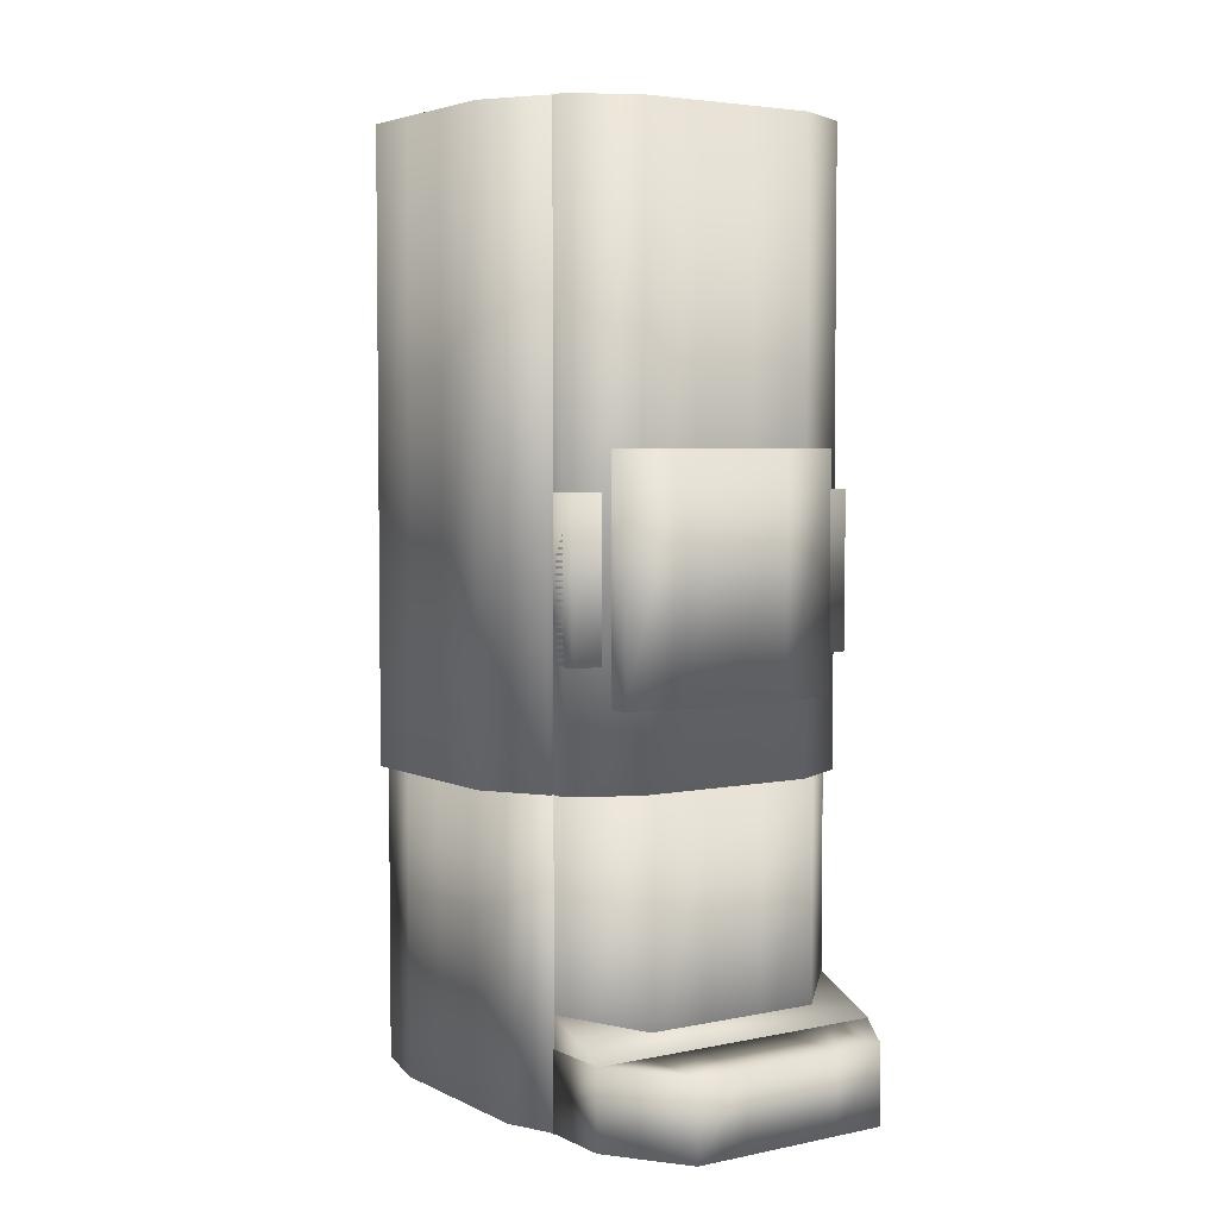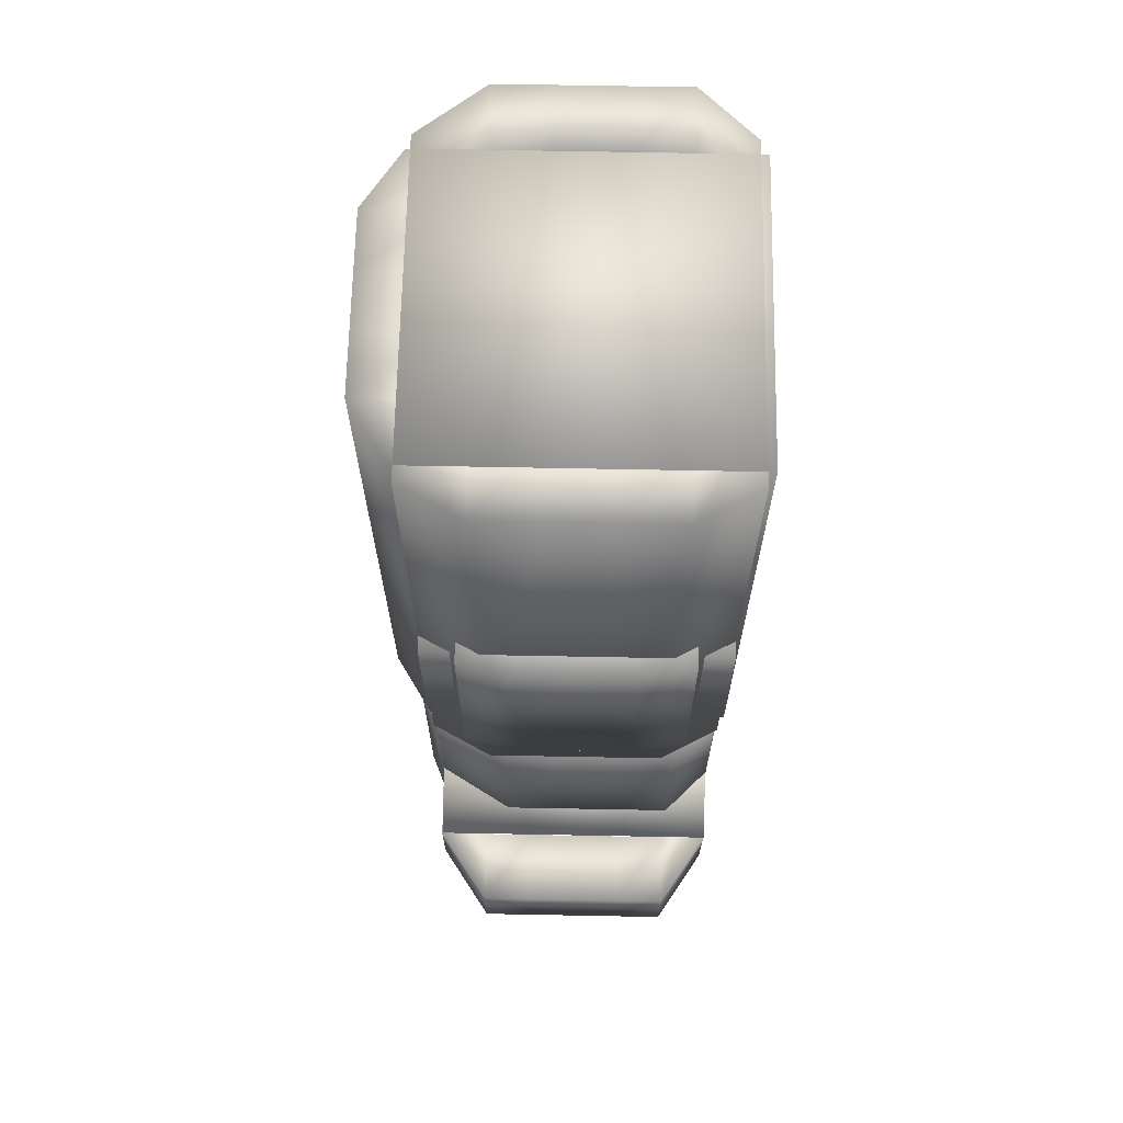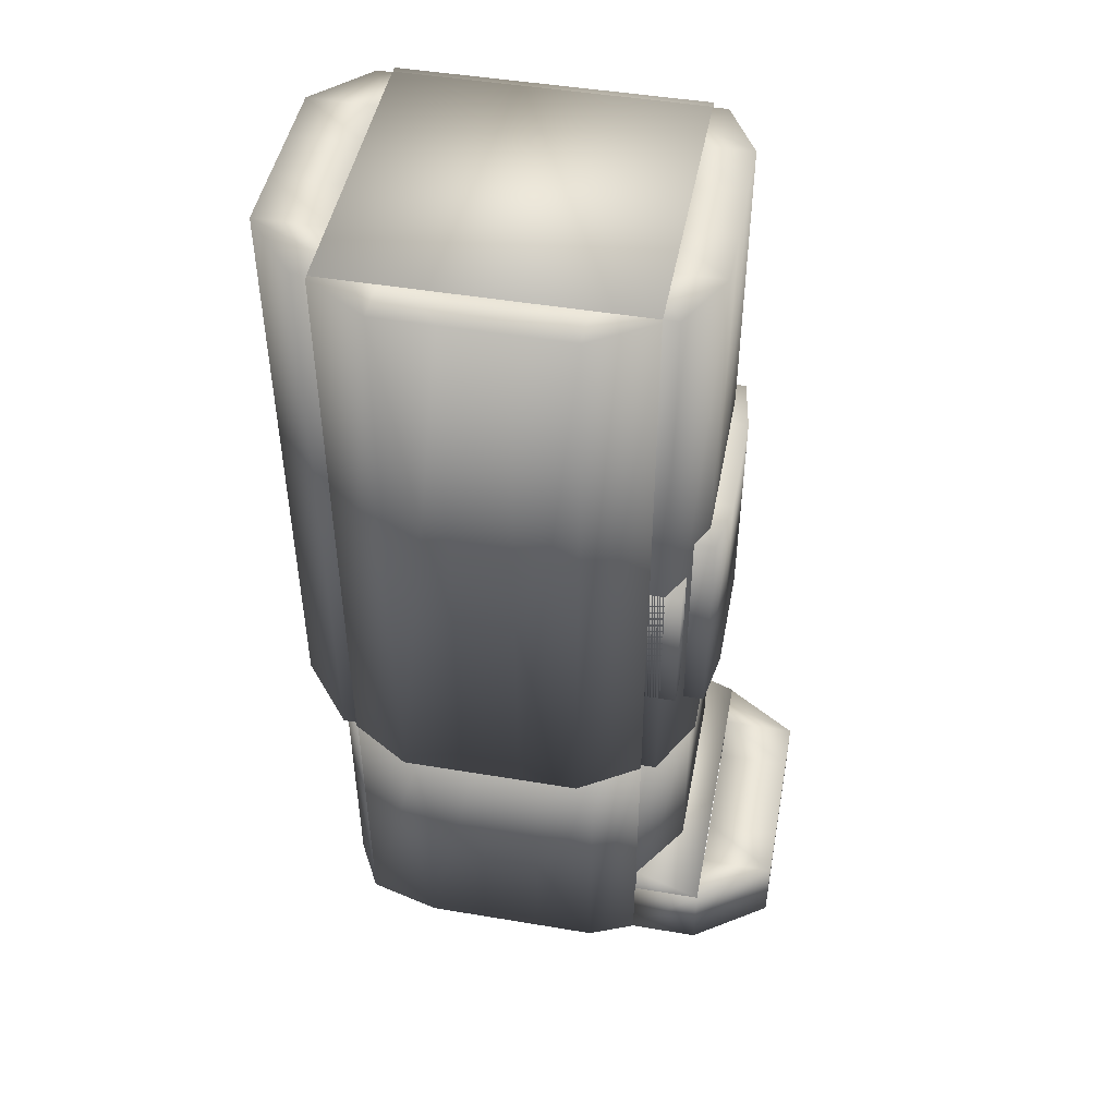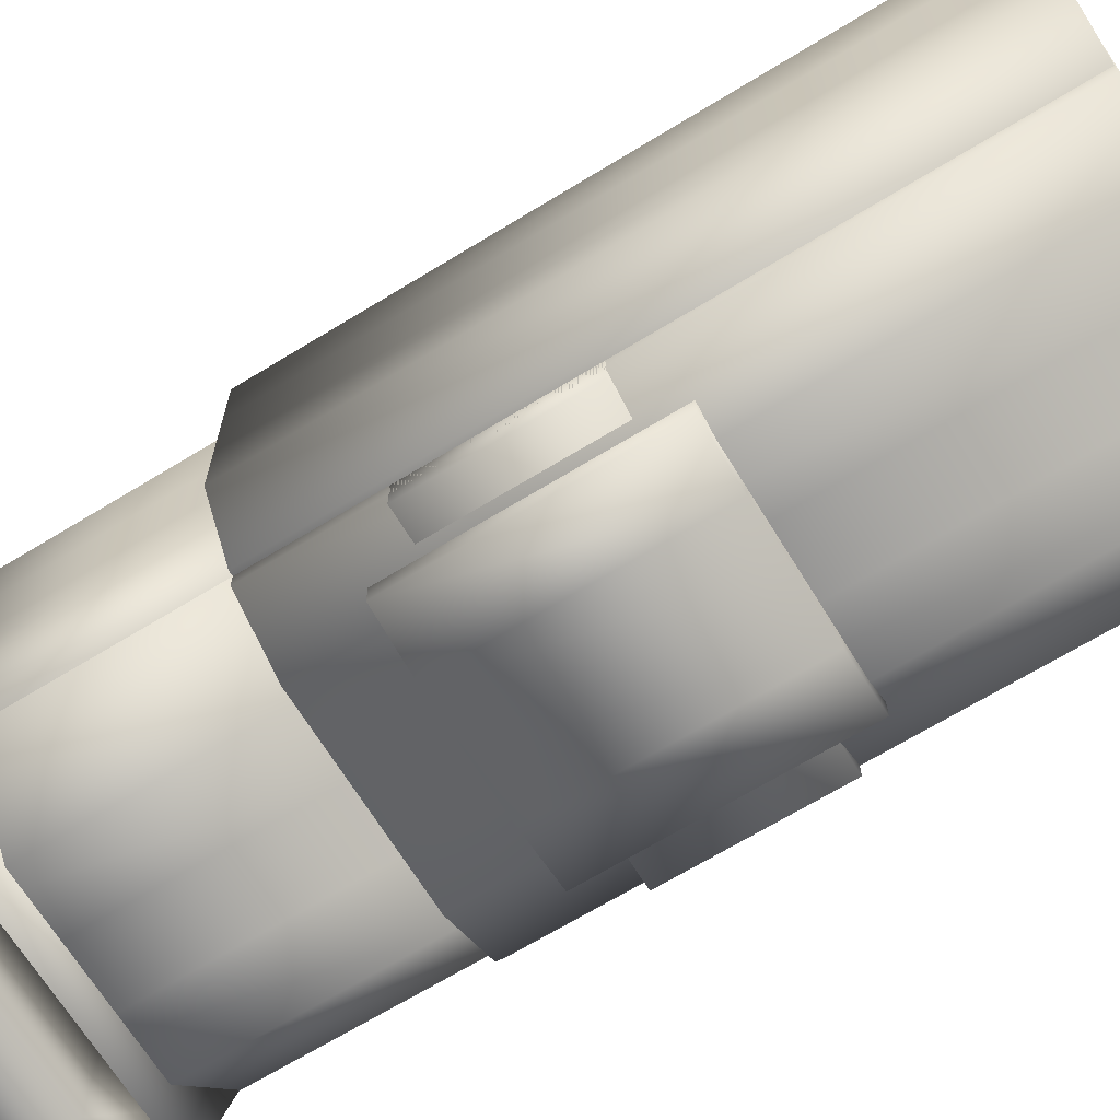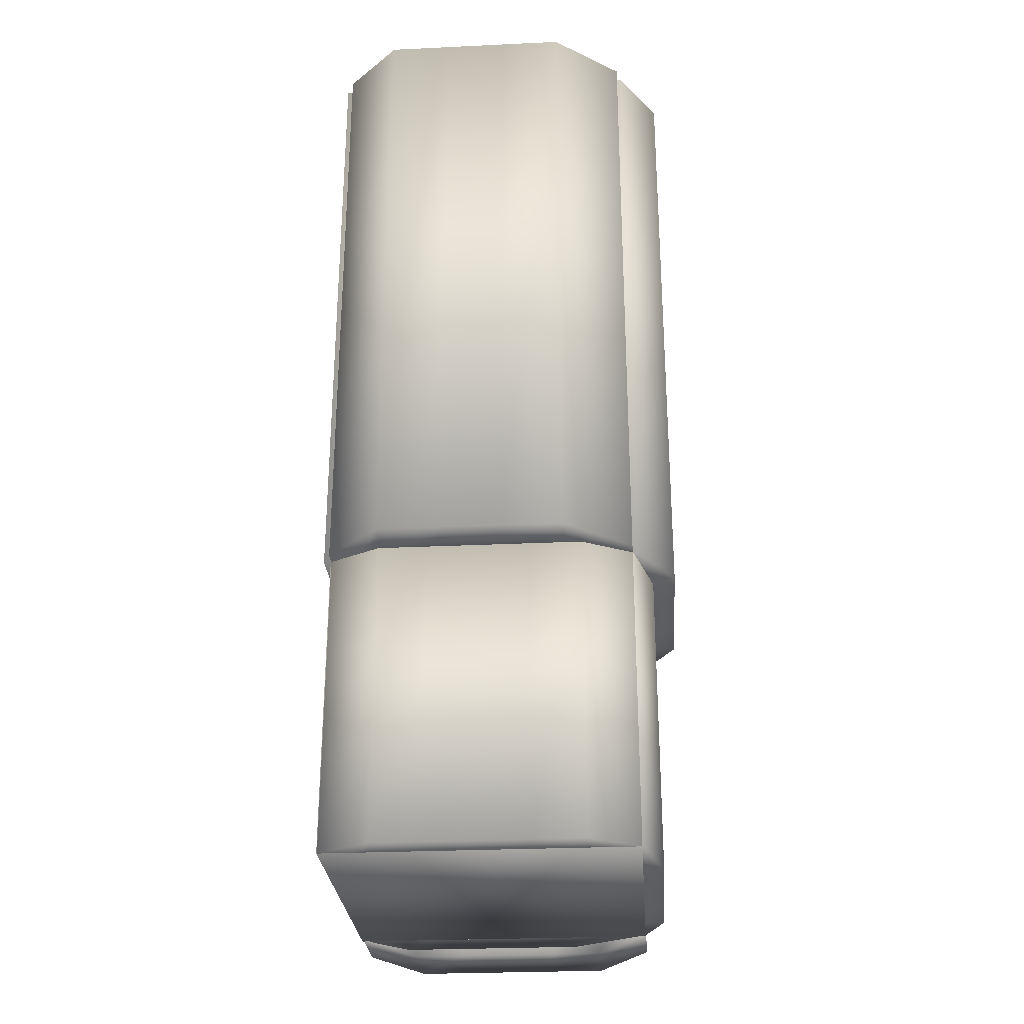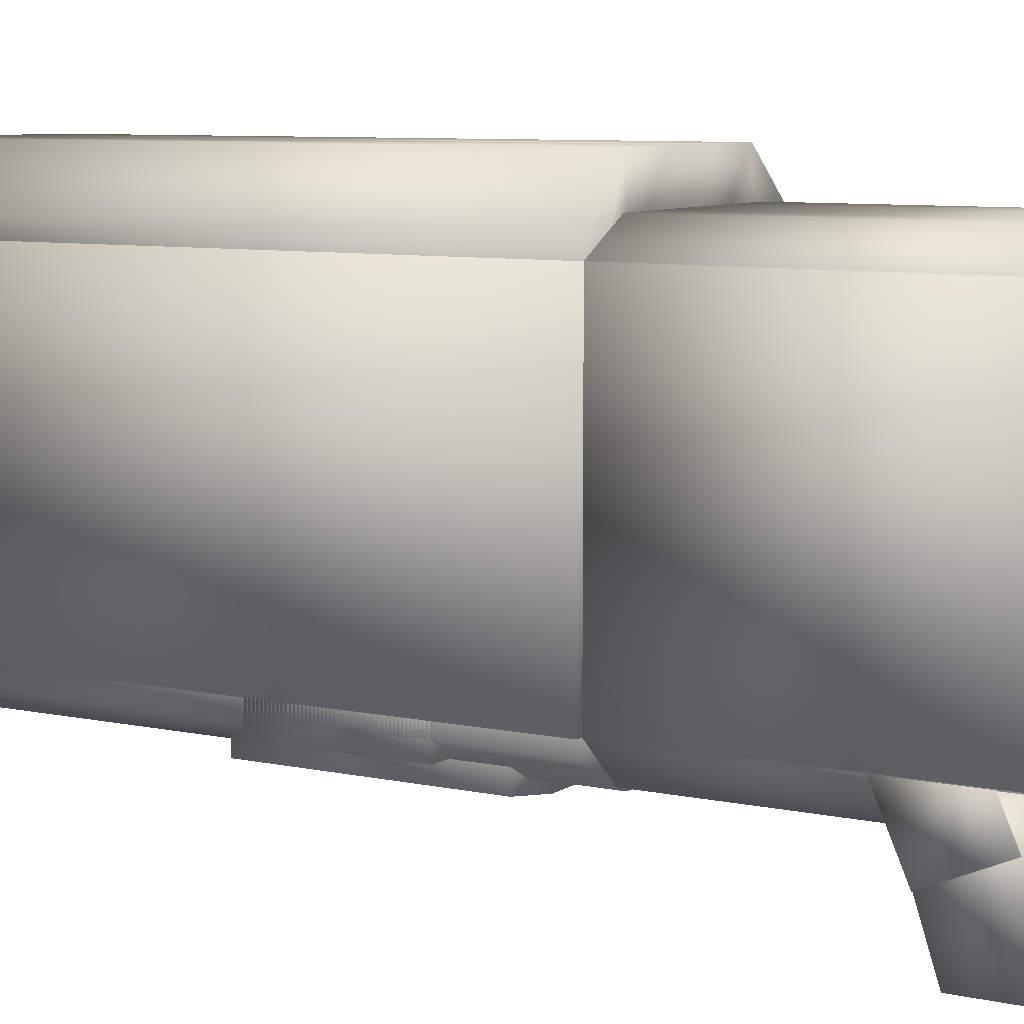
<metadata>
{"format":"obj","ext":"obj","renderer":"f3d","projection":"perspective","resolution":1024,"background":"white","views":[{"elev":4.2,"azim":146.2,"up":"+Y"},{"elev":66.8,"azim":-178.9,"up":"+Y"},{"elev":47.3,"azim":100.7,"up":"+Y"},{"elev":-67.8,"azim":121.5,"up":"+Z"},{"elev":-27.9,"azim":4.1,"up":"+Y"},{"elev":8.2,"azim":-59.6,"up":"+Z"}]}
</metadata>
<code>
o right_leg_2
v 0.04952 0.271 -0.1644
v 0 0.271 -0.1375
v 0 0.771 -0.1375
v 0.04952 0.771 -0.1644
v 0.1995 0.271 -0.1019
v 0.25 0.271 -0.075
v 0.25 0.771 -0.075
v 0.1995 0.771 -0.1019
v 0 0.771 -0.075
v 0.04952 0.771 -0.1019
v 0.04952 0.271 -0.1019
v 0 0.271 -0.075
v 0.25 0.271 -0.1375
v 0.25 0.771 -0.1375
v 0.1995 0.271 -0.1644
v 0.1495 0.271 -0.1019
v 0.1495 0.271 -0.1644
v 0.09952 0.271 -0.1019
v 0.09952 0.271 -0.1644
v 0.1995 0.771 -0.1644
v 0.1495 0.771 -0.1644
v 0.1495 0.771 -0.1019
v 0.09952 0.771 -0.1644
v 0.09952 0.771 -0.1019
f 1 2 3 4
f 5 6 7 8
f 4 3 9 10
f 11 12 2 1
f 6 13 14 7
f 2 12 9 3
f 6 5 15 13
f 5 16 17 15
f 16 18 19 17
f 18 11 1 19
f 14 20 8 7
f 20 21 22 8
f 21 23 24 22
f 23 4 10 24
f 12 11 10 9
f 11 18 24 10
f 18 16 22 24
f 16 5 8 22
f 13 15 20 14
f 15 17 21 20
f 17 19 23 21
f 19 1 4 23
o rightleg13
v 0.25 0.7091 -0.125
v 0 0.7091 -0.125
v 0 0.7716 -0.125
v 0.25 0.7716 -0.125
v 0 0.7091 0.125
v 0.25 0.7091 0.125
v 0.25 0.7716 0.125
v 0 0.7716 0.125
f 25 26 27 28
f 29 30 31 32
f 28 27 32 31
f 30 29 26 25
f 30 25 28 31
f 26 29 32 27
o right_leg_10
v 0.25 0.08366 -0.1827
v 0 0.08366 -0.1827
v 0 0.1091 -0.1256
v 0.25 0.1091 -0.1256
v 0 0.02656 -0.1573
v 0.25 0.02656 -0.1573
v 0.25 0.05198 -0.1002
v 0 0.05198 -0.1002
f 33 34 35 36
f 37 38 39 40
f 36 35 40 39
f 38 37 34 33
f 38 33 36 39
f 34 37 40 35
o right_leg_8
v 0.2506 0.02095 -0.125
v 0.1881 0.02095 -0.125
v 0.1881 0.271 -0.125
v 0.2506 0.271 -0.125
v 0.1881 0.02095 0.125
v 0.2506 0.02095 0.125
v 0.2506 0.271 0.125
v 0.1881 0.271 0.125
v 0.2665 0.271 0.06389
v 0.204 0.271 0.06389
v 0.2665 0.02095 -0.08611
v 0.204 0.02095 -0.08611
v 0.2665 0.271 -0.08611
v 0.204 0.02095 0.06389
v 0.204 0.271 -0.08611
v 0.204 0.02095 -0.03611
v 0.204 0.271 -0.03611
v 0.204 0.02095 0.01389
v 0.204 0.271 0.01389
v 0.2665 0.02095 0.06389
v 0.2665 0.02095 0.01389
v 0.2665 0.271 0.01389
v 0.2665 0.02095 -0.03611
v 0.2665 0.271 -0.03611
f 41 42 43 44
f 45 46 47 48
f 49 50 48 47
f 51 52 42 41
f 51 41 44 53
f 54 45 48 50
f 42 52 55 43
f 52 56 57 55
f 56 58 59 57
f 58 54 50 59
f 46 60 49 47
f 60 61 62 49
f 61 63 64 62
f 63 51 53 64
f 46 45 54 60
f 60 54 58 61
f 61 58 56 63
f 63 56 52 51
f 44 43 55 53
f 53 55 57 64
f 64 57 59 62
f 62 59 50 49
o right_leg_7
v 0.04223 0.02095 0.0857
v 0 0.02095 0.06313
v 0 0.271 0.06313
v 0.04223 0.271 0.0857
v 0.2089 0.02095 0.1482
v 0.25 0.02095 0.1256
v 0.25 0.271 0.1256
v 0.2089 0.271 0.1482
v 0 0.271 0.1256
v 0.04223 0.271 0.1482
v 0.04223 0.02095 0.1482
v 0 0.02095 0.1256
v 0.25 0.02095 0.06313
v 0.25 0.271 0.06313
v 0.2089 0.02095 0.0857
v 0.1672 0.02095 0.1482
v 0.1672 0.02095 0.0857
v 0.1256 0.02095 0.1482
v 0.1256 0.02095 0.0857
v 0.0839 0.02095 0.1482
v 0.0839 0.02095 0.0857
v 0.2089 0.271 0.0857
v 0.1672 0.271 0.0857
v 0.1672 0.271 0.1482
v 0.1256 0.271 0.0857
v 0.1256 0.271 0.1482
v 0.0839 0.271 0.0857
v 0.0839 0.271 0.1482
f 65 66 67 68
f 69 70 71 72
f 68 67 73 74
f 75 76 66 65
f 70 77 78 71
f 66 76 73 67
f 70 69 79 77
f 69 80 81 79
f 80 82 83 81
f 82 84 85 83
f 84 75 65 85
f 78 86 72 71
f 86 87 88 72
f 87 89 90 88
f 89 91 92 90
f 91 68 74 92
f 76 75 74 73
f 75 84 92 74
f 84 82 90 92
f 82 80 88 90
f 80 69 72 88
f 77 79 86 78
f 79 81 87 86
f 81 83 89 87
f 83 85 91 89
f 85 65 68 91
o right_leg_4
v 0.04505 0.271 0.1197
v 0 0.271 0.075
v 0 0.771 0.075
v 0.04505 0.771 0.1197
v 0.1951 0.271 0.1822
v 0.25 0.271 0.1375
v 0.25 0.771 0.1375
v 0.1951 0.771 0.1822
v 0 0.771 0.1375
v 0.04505 0.771 0.1822
v 0.04505 0.271 0.1822
v 0 0.271 0.1375
v 0.25 0.271 0.075
v 0.25 0.771 0.075
v 0.1951 0.271 0.1197
v 0.1451 0.271 0.1822
v 0.1451 0.271 0.1197
v 0.09505 0.271 0.1822
v 0.09505 0.271 0.1197
v 0.1951 0.771 0.1197
v 0.1451 0.771 0.1197
v 0.1451 0.771 0.1822
v 0.09505 0.771 0.1197
v 0.09505 0.771 0.1822
f 93 94 95 96
f 97 98 99 100
f 96 95 101 102
f 103 104 94 93
f 98 105 106 99
f 94 104 101 95
f 98 97 107 105
f 97 108 109 107
f 108 110 111 109
f 110 103 93 111
f 106 112 100 99
f 112 113 114 100
f 113 115 116 114
f 115 96 102 116
f 104 103 102 101
f 103 110 116 102
f 110 108 114 116
f 108 97 100 114
f 105 107 112 106
f 107 109 113 112
f 109 111 115 113
f 111 93 96 115
o right_leg_5
v 0.05625 0.271 -0.125
v -0.00625 0.271 -0.125
v -0.00625 0.771 -0.125
v 0.05625 0.771 -0.125
v -0.00625 0.271 0.125
v 0.05625 0.271 0.125
v 0.05625 0.771 0.125
v -0.00625 0.771 0.125
f 117 118 119 120
f 121 122 123 124
f 120 119 124 123
f 122 121 118 117
f 122 117 120 123
f 118 121 124 119
o right_leg
v 0.07812 0.3335 -0.1791
v 0.03125 0.3335 -0.1712
v 0.03125 0.521 -0.1712
v 0.07812 0.521 -0.1791
v 0.1719 0.3335 -0.1166
v 0.2188 0.3335 -0.1087
v 0.2188 0.521 -0.1087
v 0.1719 0.521 -0.1166
v 0.03125 0.521 -0.1087
v 0.07812 0.521 -0.1166
v 0.07812 0.3335 -0.1166
v 0.03125 0.3335 -0.1087
v 0.2188 0.3335 -0.1712
v 0.2188 0.521 -0.1712
v 0.1719 0.3335 -0.1791
v 0.125 0.3335 -0.1166
v 0.125 0.3335 -0.1791
v 0.1719 0.521 -0.1791
v 0.125 0.521 -0.1791
v 0.125 0.521 -0.1166
f 125 126 127 128
f 129 130 131 132
f 128 127 133 134
f 135 136 126 125
f 130 137 138 131
f 126 136 133 127
f 130 129 139 137
f 129 140 141 139
f 140 135 125 141
f 138 142 132 131
f 142 143 144 132
f 143 128 134 144
f 136 135 134 133
f 135 140 144 134
f 140 129 132 144
f 137 139 142 138
f 139 141 143 142
f 141 125 128 143
o right_leg_6
v 0.03726 0.02095 -0.1595
v 0 0.02095 -0.1256
v 0 0.271 -0.1256
v 0.03726 0.271 -0.1595
v 0.1873 0.02095 -0.09703
v 0.25 0.02095 -0.06313
v 0.25 0.271 -0.06313
v 0.1873 0.271 -0.09703
v 0 0.271 -0.06313
v 0.03726 0.271 -0.09703
v 0.03726 0.02095 -0.09703
v 0 0.02095 -0.06313
v 0.25 0.02095 -0.1256
v 0.25 0.271 -0.1256
v 0.1873 0.02095 -0.1595
v 0.1373 0.02095 -0.09703
v 0.1373 0.02095 -0.1595
v 0.08726 0.02095 -0.09703
v 0.08726 0.02095 -0.1595
v 0.1873 0.271 -0.1595
v 0.1373 0.271 -0.1595
v 0.1373 0.271 -0.09703
v 0.08726 0.271 -0.1595
v 0.08726 0.271 -0.09703
f 145 146 147 148
f 149 150 151 152
f 148 147 153 154
f 155 156 146 145
f 150 157 158 151
f 146 156 153 147
f 150 149 159 157
f 149 160 161 159
f 160 162 163 161
f 162 155 145 163
f 158 164 152 151
f 164 165 166 152
f 165 167 168 166
f 167 148 154 168
f 156 155 154 153
f 155 162 168 154
f 162 160 166 168
f 160 149 152 166
f 157 159 164 158
f 159 161 165 164
f 161 163 167 165
f 163 145 148 167
o right_leg_12
v 0.06187 0.02095 -0.125
v -0.000625 0.02095 -0.125
v -0.000625 0.271 -0.125
v 0.06187 0.271 -0.125
v -0.000625 0.02095 0.125
v 0.06187 0.02095 0.125
v 0.06187 0.271 0.125
v -0.000625 0.271 0.125
f 169 170 171 172
f 173 174 175 176
f 172 171 176 175
f 174 173 170 169
f 174 169 172 175
f 170 173 176 171
o right_leg_1
v 0.25 0.3647 -0.1508
v 0 0.3647 -0.1508
v 0 0.4897 -0.1508
v 0.25 0.4897 -0.1508
v 0 0.3647 -0.08831
v 0.25 0.3647 -0.08831
v 0.25 0.4897 -0.08831
v 0 0.4897 -0.08831
f 177 178 179 180
f 181 182 183 184
f 180 179 184 183
f 182 181 178 177
f 182 177 180 183
f 178 181 184 179
o right_leg_11
v 0.25 0.02002 -0.125
v 0 0.02002 -0.125
v 0 0.08252 -0.125
v 0.25 0.08252 -0.125
v 0 0.02002 0.125
v 0.25 0.02002 0.125
v 0.25 0.08252 0.125
v 0 0.08252 0.125
f 185 186 187 188
f 189 190 191 192
f 188 187 192 191
f 190 189 186 185
f 190 185 188 191
f 186 189 192 187
o right_leg_9
v 0.04114 0.02095 -0.2455
v 0.000625 0.02095 -0.1825
v 0.000625 0.08345 -0.1825
v 0.04114 0.08345 -0.2455
v 0.2078 0.02095 -0.183
v 0.2506 0.02095 -0.12
v 0.2506 0.08345 -0.12
v 0.2078 0.08345 -0.183
v 0.000625 0.08345 -0.12
v 0.04114 0.08345 -0.183
v 0.04114 0.02095 -0.183
v 0.000625 0.02095 -0.12
v 0.2506 0.02095 -0.1825
v 0.2506 0.08345 -0.1825
v 0.2078 0.02095 -0.2455
v 0.1661 0.02095 -0.183
v 0.1661 0.02095 -0.2455
v 0.1245 0.02095 -0.183
v 0.1245 0.02095 -0.2455
v 0.08281 0.02095 -0.183
v 0.08281 0.02095 -0.2455
v 0.2078 0.08345 -0.2455
v 0.1661 0.08345 -0.2455
v 0.1661 0.08345 -0.183
v 0.1245 0.08345 -0.2455
v 0.1245 0.08345 -0.183
v 0.08281 0.08345 -0.2455
v 0.08281 0.08345 -0.183
f 193 194 195 196
f 197 198 199 200
f 196 195 201 202
f 203 204 194 193
f 198 205 206 199
f 194 204 201 195
f 198 197 207 205
f 197 208 209 207
f 208 210 211 209
f 210 212 213 211
f 212 203 193 213
f 206 214 200 199
f 214 215 216 200
f 215 217 218 216
f 217 219 220 218
f 219 196 202 220
f 204 203 202 201
f 203 212 220 202
f 212 210 218 220
f 210 208 216 218
f 208 197 200 216
f 205 207 214 206
f 207 209 215 214
f 209 211 217 215
f 211 213 219 217
f 213 193 196 219
o right_leg_3
v 0.2537 0.271 -0.125
v 0.1913 0.271 -0.125
v 0.1913 0.771 -0.125
v 0.2537 0.771 -0.125
v 0.1913 0.271 0.125
v 0.2537 0.271 0.125
v 0.2537 0.771 0.125
v 0.1913 0.771 0.125
v 0.2846 0.771 0.075
v 0.2221 0.771 0.075
v 0.2846 0.271 -0.075
v 0.2221 0.271 -0.075
v 0.2846 0.771 -0.075
v 0.2221 0.271 0.075
v 0.2221 0.771 -0.075
v 0.2221 0.271 -0.025
v 0.2221 0.771 -0.025
v 0.2221 0.271 0.025
v 0.2221 0.771 0.025
v 0.2846 0.271 0.075
v 0.2846 0.271 0.025
v 0.2846 0.771 0.025
v 0.2846 0.271 -0.025
v 0.2846 0.771 -0.025
f 221 222 223 224
f 225 226 227 228
f 229 230 228 227
f 231 232 222 221
f 231 221 224 233
f 234 225 228 230
f 222 232 235 223
f 232 236 237 235
f 236 238 239 237
f 238 234 230 239
f 226 240 229 227
f 240 241 242 229
f 241 243 244 242
f 243 231 233 244
f 226 225 234 240
f 240 234 238 241
f 241 238 236 243
f 243 236 232 231
f 224 223 235 233
f 233 235 237 244
f 244 237 239 242
f 242 239 230 229

</code>
